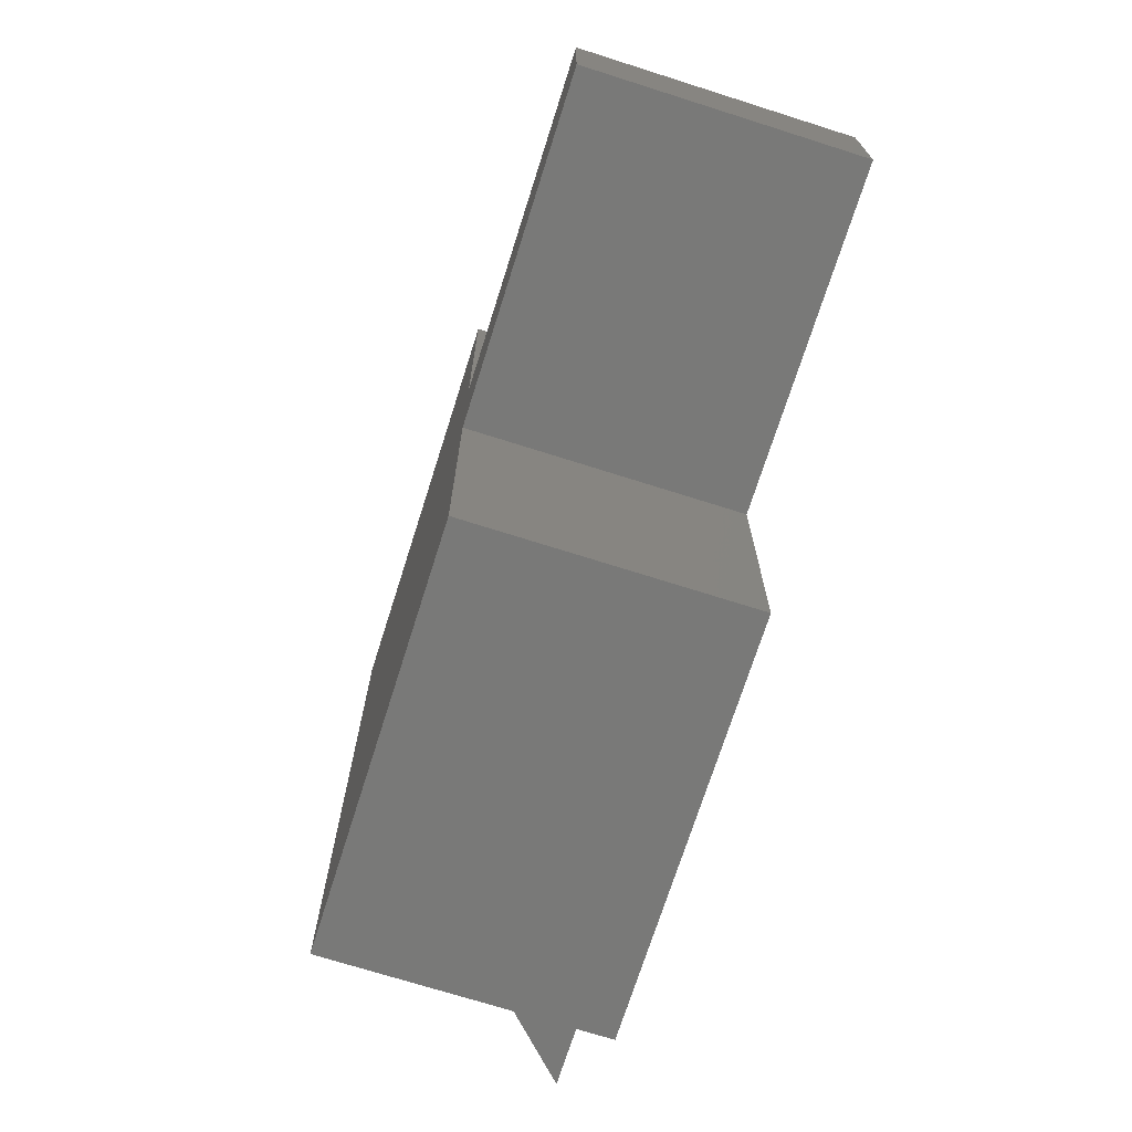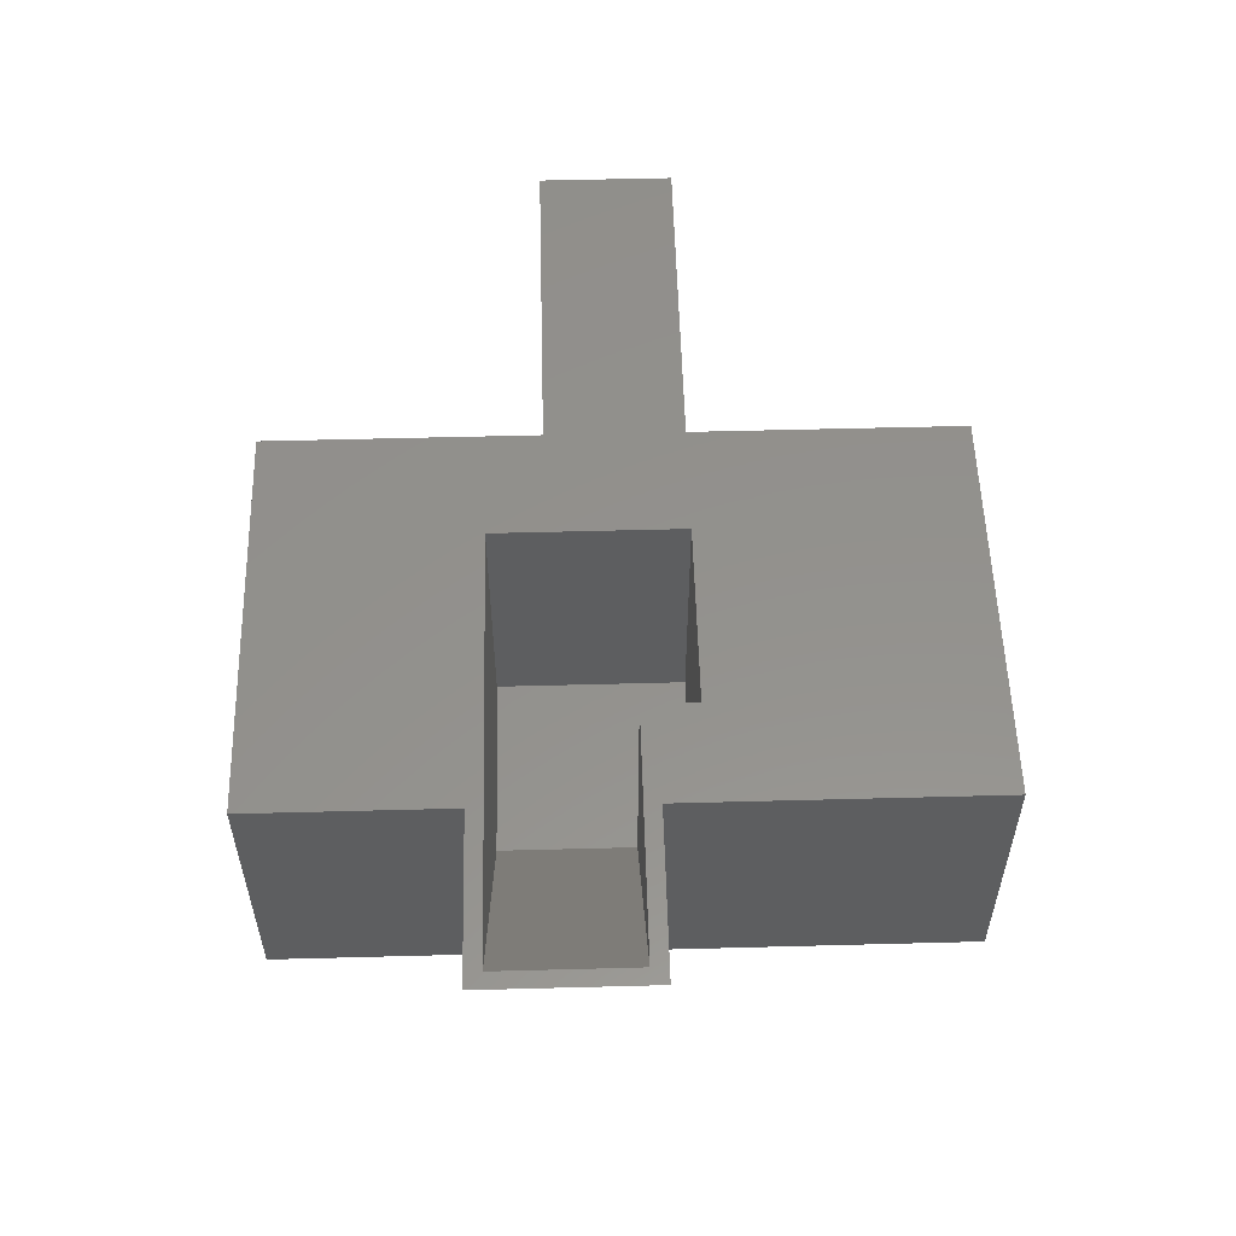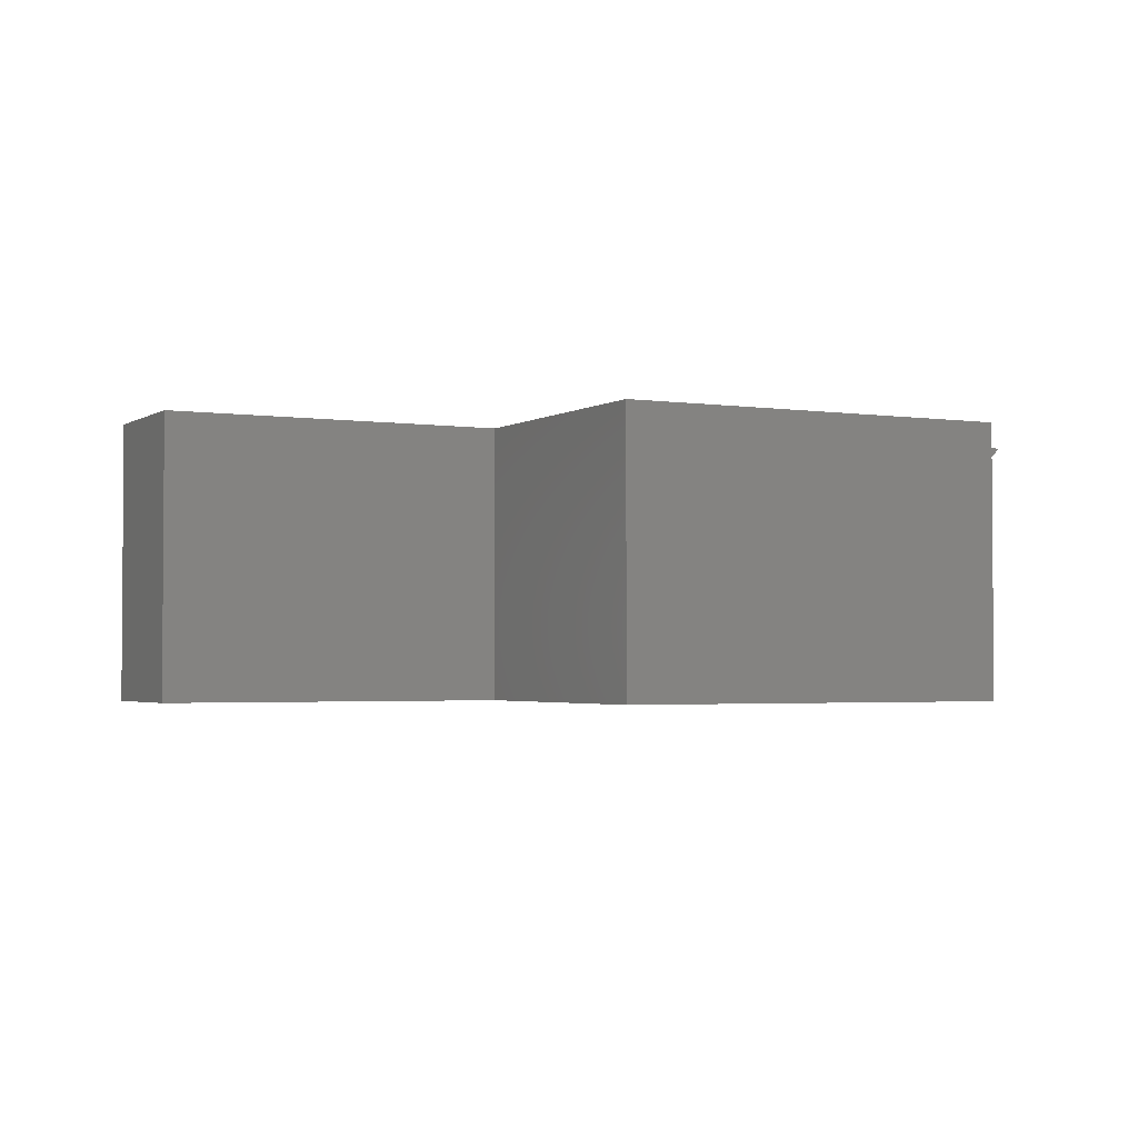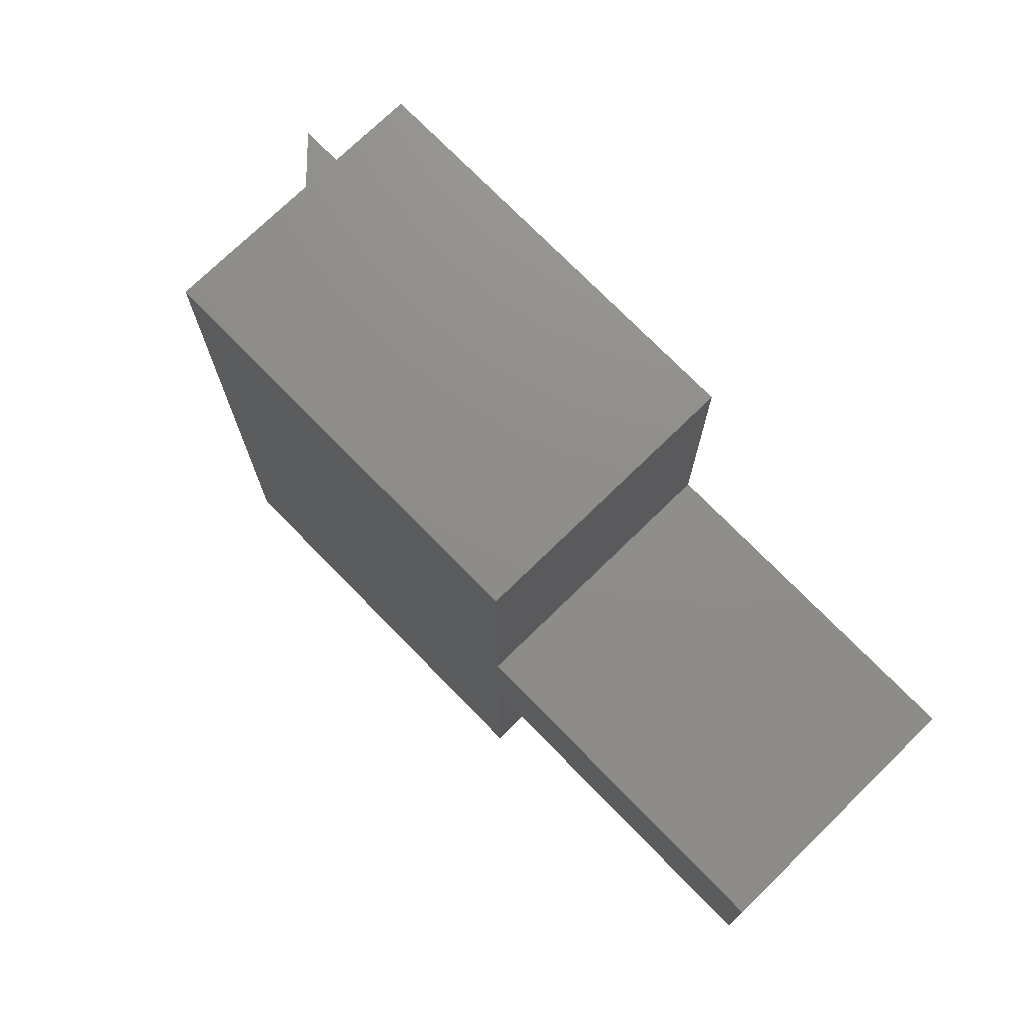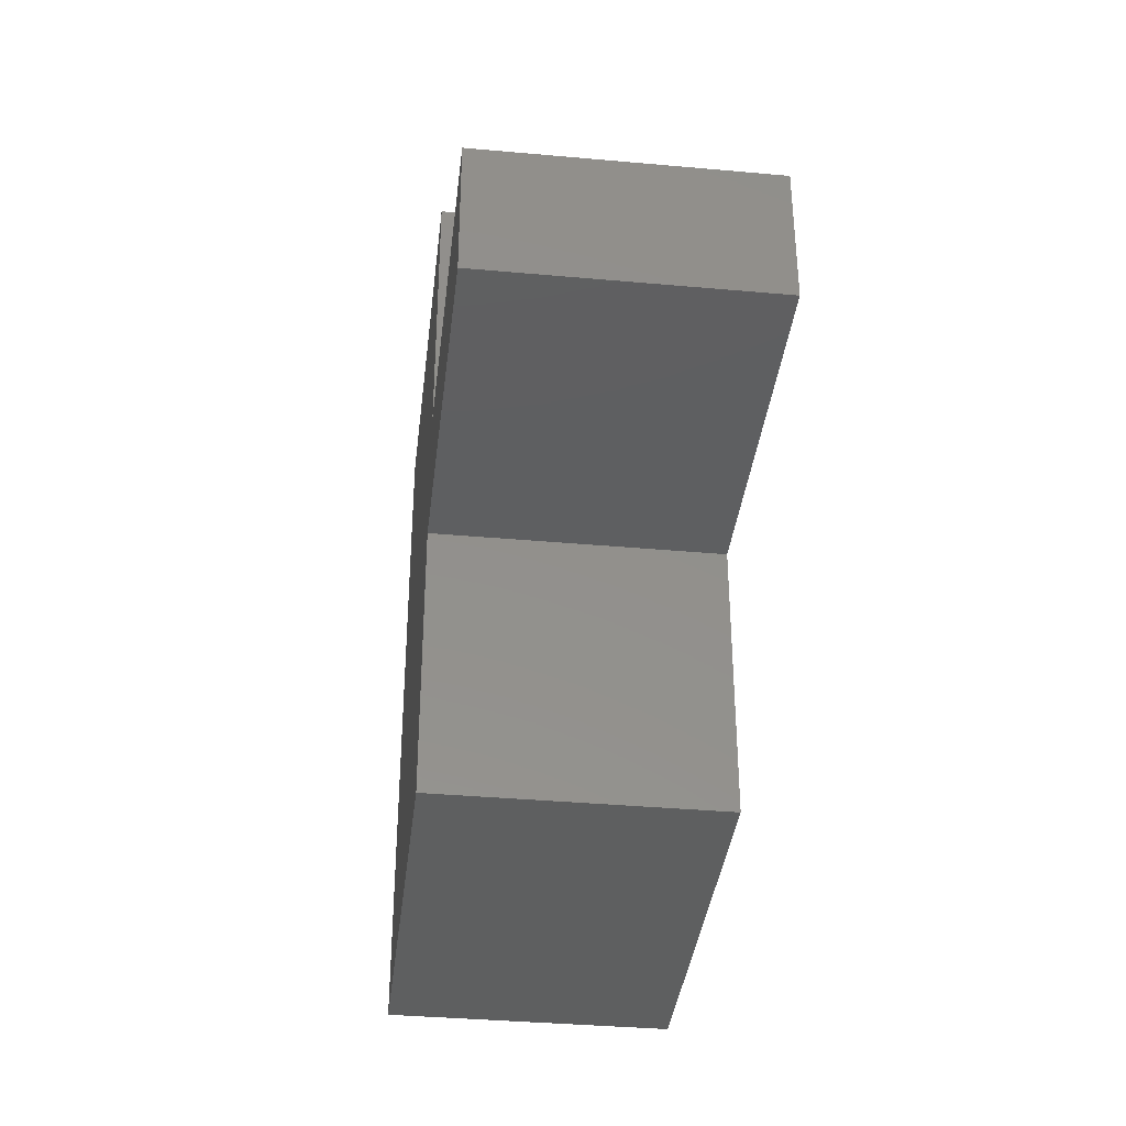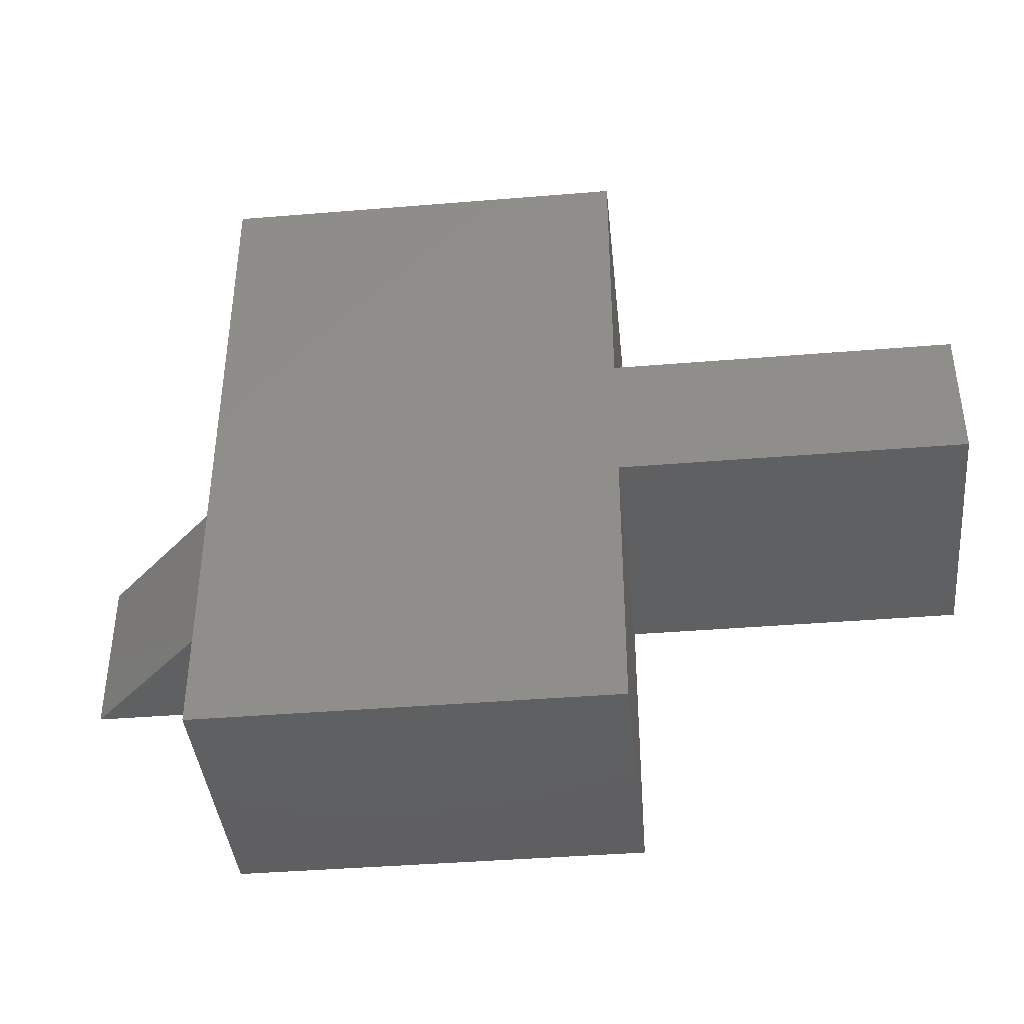
<metadata>
{"format":"stl","ext":"stl","renderer":"f3d","projection":"perspective","resolution":1024,"background":"white","views":[{"elev":-71.7,"azim":-107.6,"up":"+Y"},{"elev":55.0,"azim":88.4,"up":"+Z"},{"elev":-2.5,"azim":-27.4,"up":"+Z"},{"elev":73.9,"azim":-134.3,"up":"+Y"},{"elev":-37.2,"azim":-96.6,"up":"+Y"},{"elev":-40.4,"azim":-174.2,"up":"+Y"}]}
</metadata>
<code>
# stl→obj: 34 verts, 64 faces
v 15 -9 1.2
v 33.8 1 20
v 15 1 1.2
v 33.8 -9 20
v 1 -9 20
v 1 -9 1.1
v 15 -9 1.1
v 15 1 20
v 1 5 1.1
v 1 5 20
v 35 -10.2 20
v 22.5 2.2 7.5
v 35 2.2 20
v 22.5 -10.2 7.5
v 22.5 -10.2 20
v 22.5 2.2 20
v -32.5 5 20
v -7.5 -5 20
v -7.5 5 20
v -32.5 -5 20
v 22.5 25 20
v 15 5 20
v -7.5 25 20
v 22.5 -25 20
v -7.5 -25 20
v 22.5 25 0
v 22.5 -25 0
v -32.5 -5 0
v -7.5 5 0
v -7.5 -5 0
v -32.5 5 0
v -7.5 -25 0
v -7.5 25 0
v 15 5 1.1
f 1 2 3
f 2 1 4
f 1 5 4
f 6 1 7
f 1 6 5
f 2 8 3
f 5 9 10
f 9 5 6
f 11 12 13
f 12 11 14
f 15 14 11
f 13 12 16
f 17 18 19
f 18 17 20
f 21 22 16
f 21 10 22
f 19 10 23
f 23 10 21
f 13 2 11
f 16 2 13
f 16 8 2
f 8 16 22
f 4 11 2
f 4 15 11
f 5 15 4
f 5 24 15
f 18 10 19
f 10 18 5
f 25 5 18
f 5 25 24
f 15 24 14
f 12 21 16
f 21 12 26
f 27 12 14
f 12 27 26
f 27 14 24
f 28 29 30
f 29 28 31
f 30 27 32
f 27 30 26
f 29 26 30
f 26 29 33
f 28 17 31
f 17 28 20
f 26 23 21
f 23 26 33
f 32 24 25
f 24 32 27
f 34 3 22
f 7 3 34
f 3 7 1
f 22 3 8
f 9 7 34
f 7 9 6
f 9 22 10
f 22 9 34
f 32 18 30
f 18 32 25
f 28 18 20
f 18 28 30
f 29 23 33
f 23 29 19
f 29 17 19
f 17 29 31

</code>
